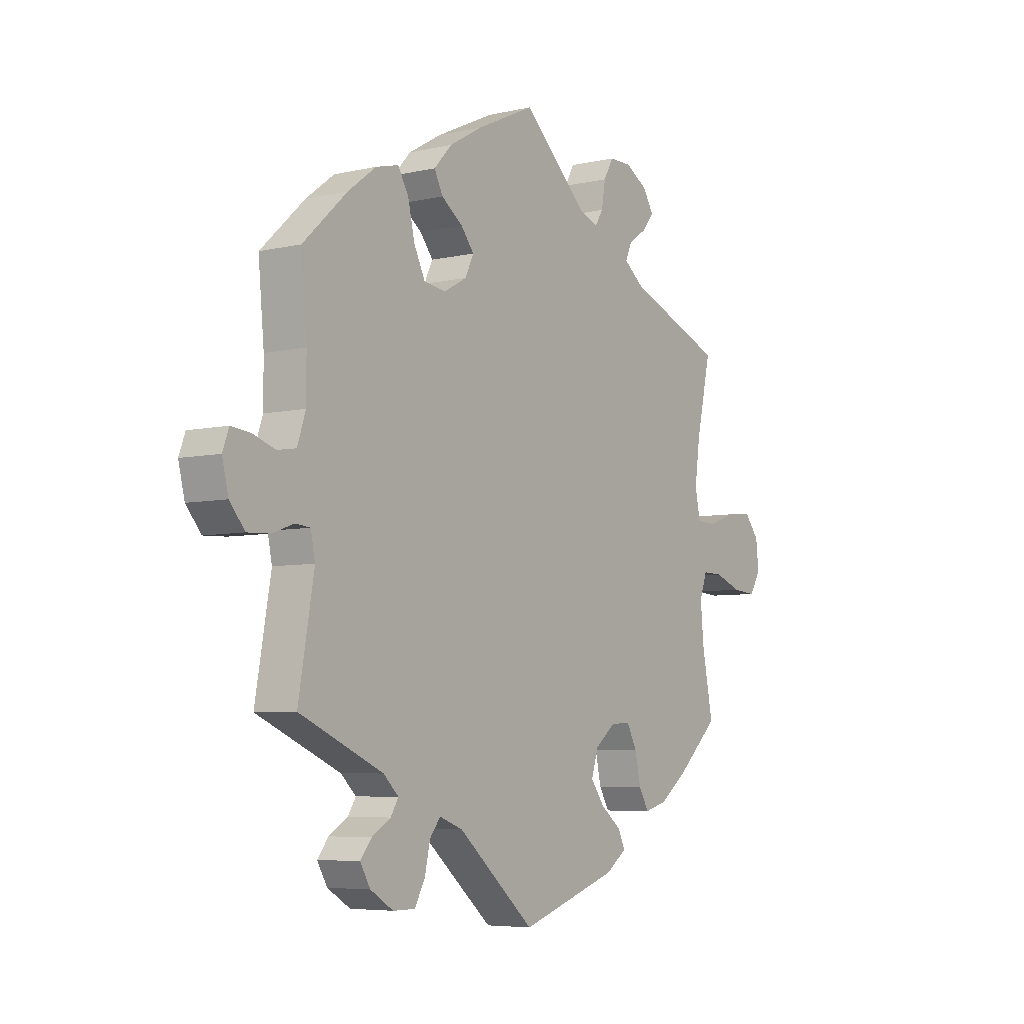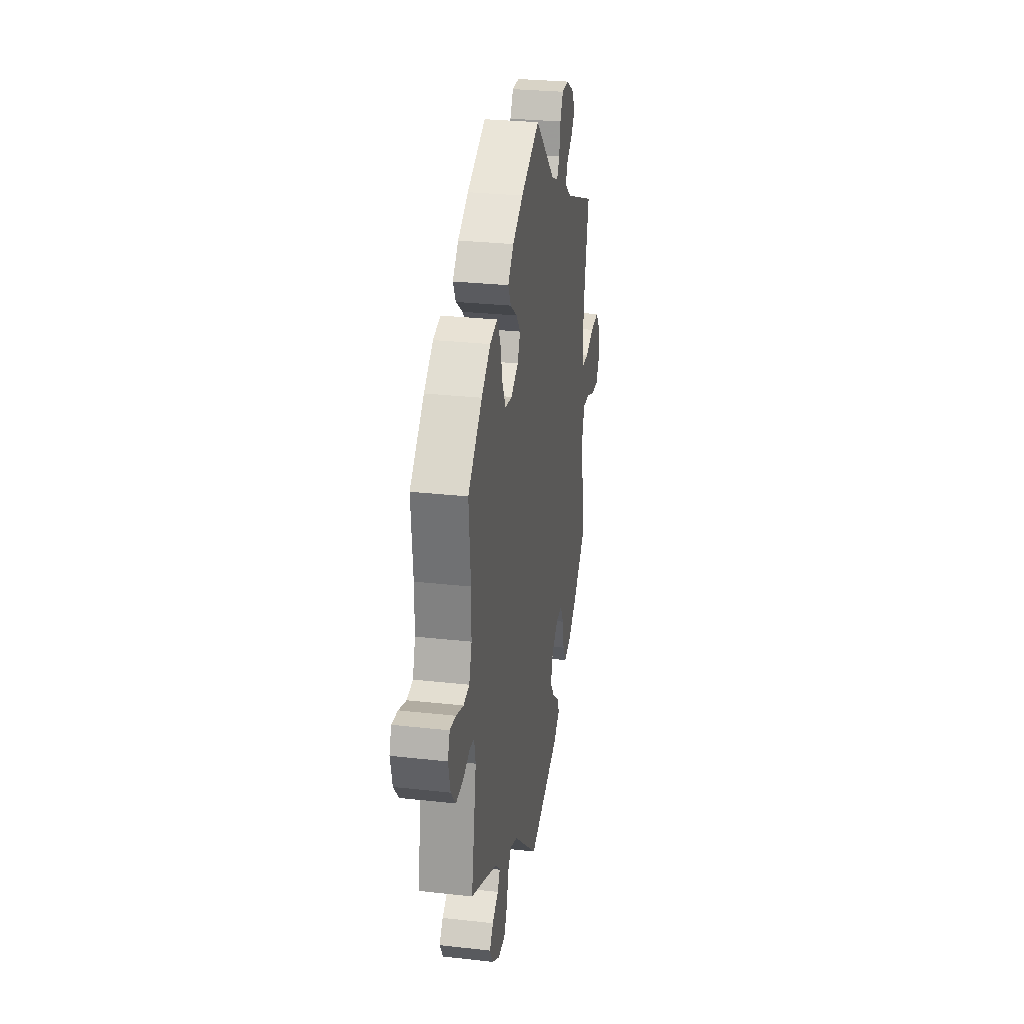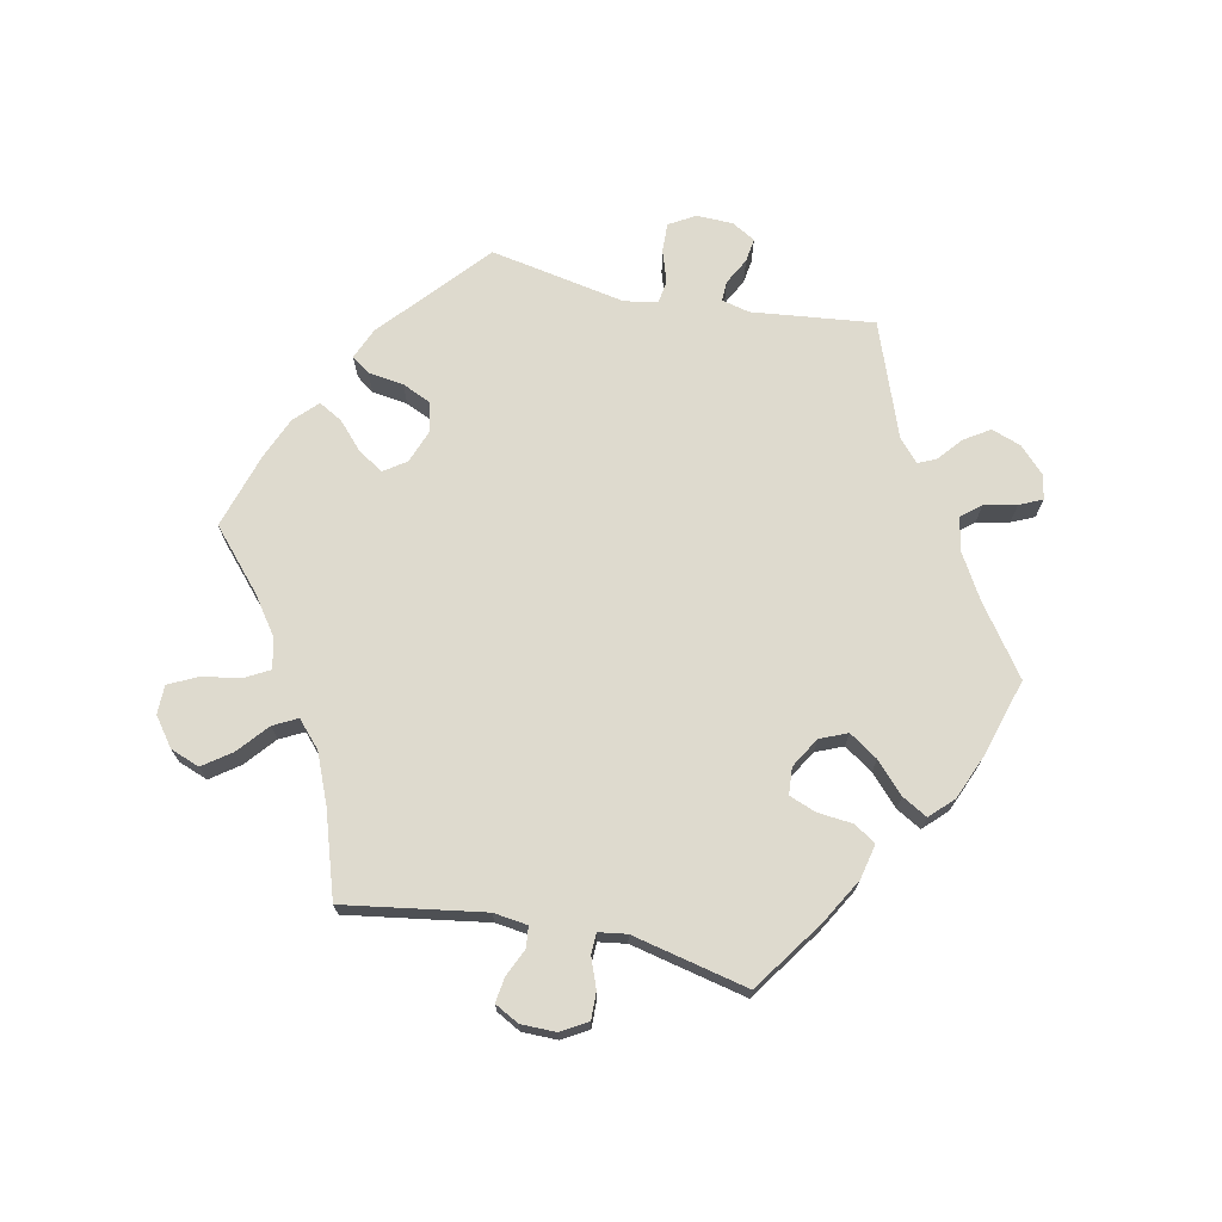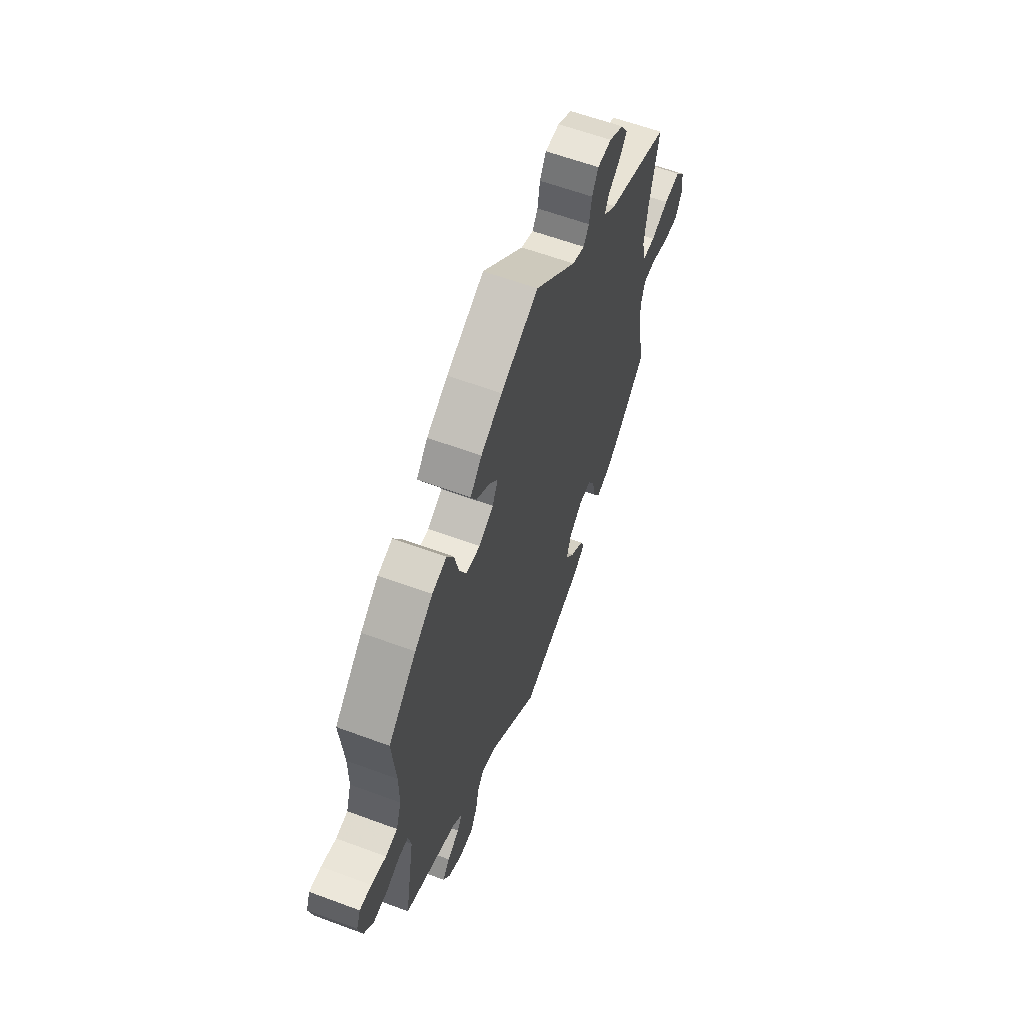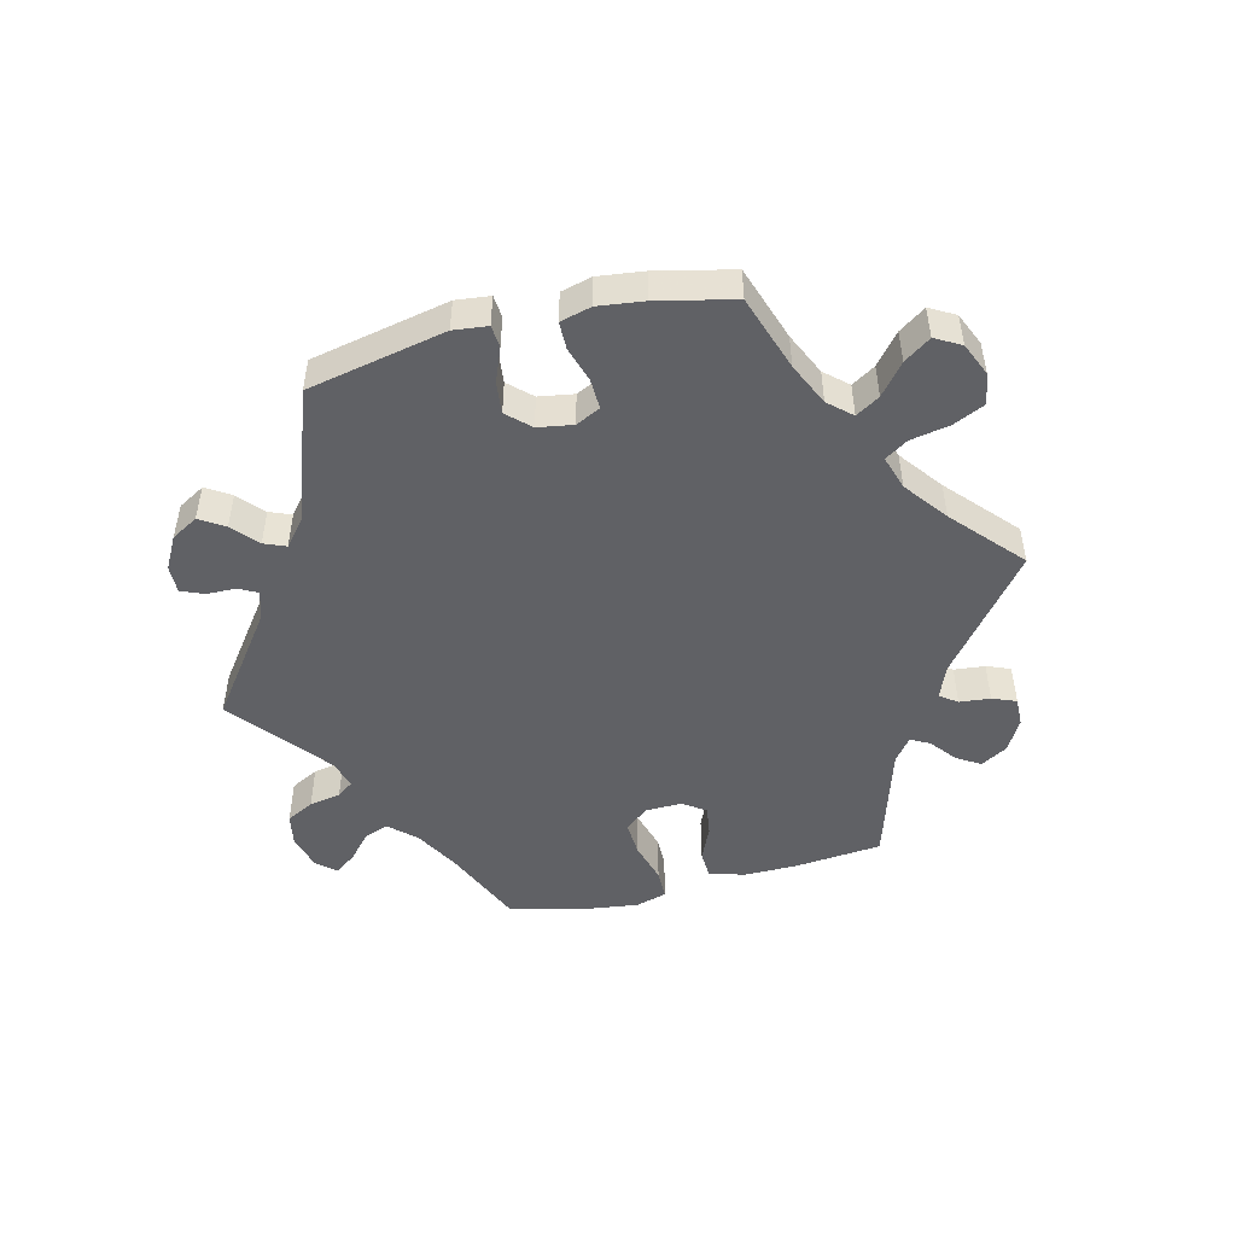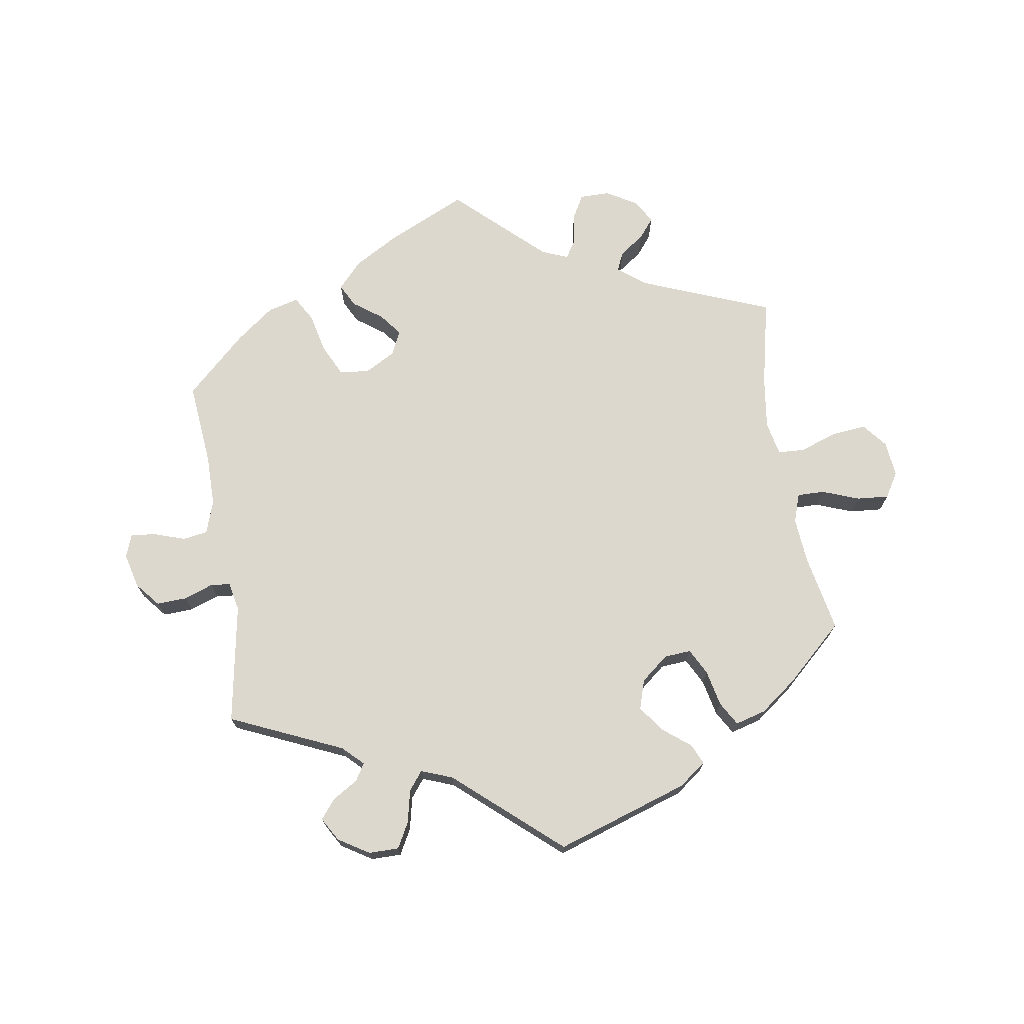
<metadata>
{"format":"obj","ext":"obj","renderer":"f3d","projection":"perspective","resolution":1024,"background":"white","views":[{"elev":-5.8,"azim":124.9,"up":"+Z"},{"elev":28.0,"azim":99.7,"up":"+Z"},{"elev":71.3,"azim":-18.5,"up":"+Y"},{"elev":60.6,"azim":110.8,"up":"+Z"},{"elev":-49.8,"azim":-136.3,"up":"+Y"},{"elev":72.1,"azim":171.0,"up":"+Y"}]}
</metadata>
<code>
v 0.329 0.07 -0.365
v 0.298 0.07 -0.395
v 0.314 0.07 -0.421
v 0.353 0.07 -0.445
v 0.376 0.07 -0.474
v 0.355 0.07 -0.51
v 0.308 0.07 -0.539
v 0.262 0.07 -0.539
v 0.241 0.07 -0.5
v 0.23 0.07 -0.45
v 0.208 0.07 -0.422
v 0.16 0.07 -0.44
v 0.001 0.07 -0.578
v -0.202 0.07 -0.511
v -0.244 0.07 -0.48
v -0.23 0.07 -0.449
v -0.187 0.07 -0.415
v -0.159 0.07 -0.376
v -0.173 0.07 -0.331
v -0.215 0.07 -0.297
v -0.256 0.07 -0.294
v -0.277 0.07 -0.334
v -0.289 0.07 -0.389
v -0.31 0.07 -0.425
v -0.357 0.07 -0.412
v -0.413 0.07 -0.37
v -0.501 0.07 -0.289
v -0.478 0.07 -0.171
v -0.472 0.07 -0.101
v -0.487 0.07 -0.057
v -0.529 0.07 -0.058
v -0.585 0.07 -0.079
v -0.634 0.07 -0.083
v -0.657 0.07 -0.045
v -0.651 0.07 0.009
v -0.621 0.07 0.046
v -0.568 0.07 0.041
v -0.511 0.07 0.021
v -0.47 0.07 0.023
v -0.459 0.07 0.075
v -0.47 0.07 0.155
v -0.5 0.07 0.289
v -0.299 0.07 0.368
v -0.258 0.07 0.4
v -0.271 0.07 0.429
v -0.309 0.07 0.456
v -0.333 0.07 0.486
v -0.311 0.07 0.522
v -0.265 0.07 0.549
v -0.219 0.07 0.549
v -0.199 0.07 0.513
v -0.191 0.07 0.465
v -0.174 0.07 0.438
v -0.134 0.07 0.454
v -0.001 0.07 0.578
v 0.12 0.07 0.522
v 0.188 0.07 0.483
v 0.225 0.07 0.443
v 0.207 0.07 0.408
v 0.163 0.07 0.376
v 0.136 0.07 0.342
v 0.154 0.07 0.305
v 0.201 0.07 0.279
v 0.246 0.07 0.285
v 0.269 0.07 0.332
v 0.283 0.07 0.393
v 0.305 0.07 0.431
v 0.352 0.07 0.419
v 0.41 0.07 0.375
v 0.501 0.07 0.29
v 0.489 0.07 0.162
v 0.489 0.07 0.085
v 0.506 0.07 0.034
v 0.544 0.07 0.028
v 0.592 0.07 0.044
v 0.63 0.07 0.048
v 0.643 0.07 0.013
v 0.63 0.07 -0.04
v 0.599 0.07 -0.077
v 0.553 0.07 -0.075
v 0.508 0.07 -0.059
v 0.478 0.07 -0.062
v 0.469 0.07 -0.106
v 0.501 0.07 -0.289
v 0.329 0 -0.365
v 0.298 0 -0.395
v 0.314 0 -0.421
v 0.353 0 -0.445
v 0.376 0 -0.474
v 0.355 0 -0.51
v 0.308 0 -0.539
v 0.262 0 -0.539
v 0.241 0 -0.5
v 0.23 0 -0.45
v 0.208 0 -0.422
v 0.16 0 -0.44
v 0.001 0 -0.578
v -0.202 0 -0.511
v -0.244 0 -0.48
v -0.23 0 -0.449
v -0.187 0 -0.415
v -0.159 0 -0.376
v -0.173 0 -0.331
v -0.215 0 -0.297
v -0.256 0 -0.294
v -0.277 0 -0.334
v -0.289 0 -0.389
v -0.31 0 -0.425
v -0.357 0 -0.412
v -0.413 0 -0.37
v -0.501 0 -0.289
v -0.478 0 -0.171
v -0.472 0 -0.101
v -0.487 0 -0.057
v -0.529 0 -0.058
v -0.585 0 -0.079
v -0.634 0 -0.083
v -0.657 0 -0.045
v -0.651 0 0.009
v -0.621 0 0.046
v -0.568 0 0.041
v -0.511 0 0.021
v -0.47 0 0.023
v -0.459 0 0.075
v -0.47 0 0.155
v -0.5 0 0.289
v -0.299 0 0.368
v -0.258 0 0.4
v -0.271 0 0.429
v -0.309 0 0.456
v -0.333 0 0.486
v -0.311 0 0.522
v -0.265 0 0.549
v -0.219 0 0.549
v -0.199 0 0.513
v -0.191 0 0.465
v -0.174 0 0.438
v -0.134 0 0.454
v -0.001 0 0.578
v 0.12 0 0.522
v 0.188 0 0.483
v 0.225 0 0.443
v 0.207 0 0.408
v 0.163 0 0.376
v 0.136 0 0.342
v 0.154 0 0.305
v 0.201 0 0.279
v 0.246 0 0.285
v 0.269 0 0.332
v 0.283 0 0.393
v 0.305 0 0.431
v 0.352 0 0.419
v 0.41 0 0.375
v 0.501 0 0.29
v 0.489 0 0.162
v 0.489 0 0.085
v 0.506 0 0.034
v 0.544 0 0.028
v 0.592 0 0.044
v 0.63 0 0.048
v 0.643 0 0.013
v 0.63 0 -0.04
v 0.599 0 -0.077
v 0.553 0 -0.075
v 0.508 0 -0.059
v 0.478 0 -0.062
v 0.469 0 -0.106
v 0.501 0 -0.289
f 83 84 1
f 82 83 1 2
f 78 79 80 81
f 78 81 82
f 77 78 82
f 74 75 76 77
f 74 77 82
f 73 74 82
f 72 73 82 2
f 68 69 70 71
f 68 71 72 2
f 65 66 67 68
f 64 65 68 2
f 57 58 59 60
f 57 60 61
f 54 55 56 57
f 53 54 57 61
f 49 50 51 52
f 49 52 53
f 48 49 53
f 45 46 47 48
f 44 45 48 53
f 43 44 53 61
f 41 42 43 61
f 35 36 37 38
f 35 38 39
f 34 35 39
f 31 32 33 34
f 30 31 34 39
f 29 30 39
f 25 26 27 28
f 25 28 29
f 22 23 24 25
f 21 22 25 29
f 20 21 29 39
f 14 15 16 17
f 12 13 14 17
f 11 12 17 18
f 7 8 9 10
f 7 10 11
f 6 7 11
f 3 4 5 6
f 2 3 6 11
f 63 64 2 11
f 40 41 61 62
f 19 20 39 40
f 19 40 62 63
f 11 18 19 63
f 85 168 167
f 86 85 167 166
f 165 164 163 162
f 166 165 162
f 166 162 161
f 161 160 159 158
f 166 161 158
f 166 158 157
f 86 166 157 156
f 155 154 153 152
f 86 156 155 152
f 152 151 150 149
f 86 152 149 148
f 144 143 142 141
f 145 144 141
f 141 140 139 138
f 145 141 138 137
f 136 135 134 133
f 137 136 133
f 137 133 132
f 132 131 130 129
f 137 132 129 128
f 145 137 128 127
f 145 127 126 125
f 122 121 120 119
f 123 122 119
f 123 119 118
f 118 117 116 115
f 123 118 115 114
f 123 114 113
f 112 111 110 109
f 113 112 109
f 109 108 107 106
f 113 109 106 105
f 123 113 105 104
f 101 100 99 98
f 101 98 97 96
f 102 101 96 95
f 94 93 92 91
f 95 94 91
f 95 91 90
f 90 89 88 87
f 95 90 87 86
f 95 86 148 147
f 146 145 125 124
f 124 123 104 103
f 147 146 124 103
f 147 103 102 95
f 1 85 86 2
f 2 86 87 3
f 3 87 88 4
f 4 88 89 5
f 5 89 90 6
f 6 90 91 7
f 7 91 92 8
f 8 92 93 9
f 9 93 94 10
f 10 94 95 11
f 11 95 96 12
f 12 96 97 13
f 13 97 98 14
f 14 98 99 15
f 15 99 100 16
f 16 100 101 17
f 17 101 102 18
f 18 102 103 19
f 19 103 104 20
f 20 104 105 21
f 21 105 106 22
f 22 106 107 23
f 23 107 108 24
f 24 108 109 25
f 25 109 110 26
f 26 110 111 27
f 27 111 112 28
f 28 112 113 29
f 29 113 114 30
f 30 114 115 31
f 31 115 116 32
f 32 116 117 33
f 33 117 118 34
f 34 118 119 35
f 35 119 120 36
f 36 120 121 37
f 37 121 122 38
f 38 122 123 39
f 39 123 124 40
f 40 124 125 41
f 41 125 126 42
f 42 126 127 43
f 43 127 128 44
f 44 128 129 45
f 45 129 130 46
f 46 130 131 47
f 47 131 132 48
f 48 132 133 49
f 49 133 134 50
f 50 134 135 51
f 51 135 136 52
f 52 136 137 53
f 53 137 138 54
f 54 138 139 55
f 55 139 140 56
f 56 140 141 57
f 57 141 142 58
f 58 142 143 59
f 59 143 144 60
f 60 144 145 61
f 61 145 146 62
f 62 146 147 63
f 63 147 148 64
f 64 148 149 65
f 65 149 150 66
f 66 150 151 67
f 67 151 152 68
f 68 152 153 69
f 69 153 154 70
f 70 154 155 71
f 71 155 156 72
f 72 156 157 73
f 73 157 158 74
f 74 158 159 75
f 75 159 160 76
f 76 160 161 77
f 77 161 162 78
f 78 162 163 79
f 79 163 164 80
f 80 164 165 81
f 81 165 166 82
f 82 166 167 83
f 83 167 168 84
f 84 168 85 1

</code>
